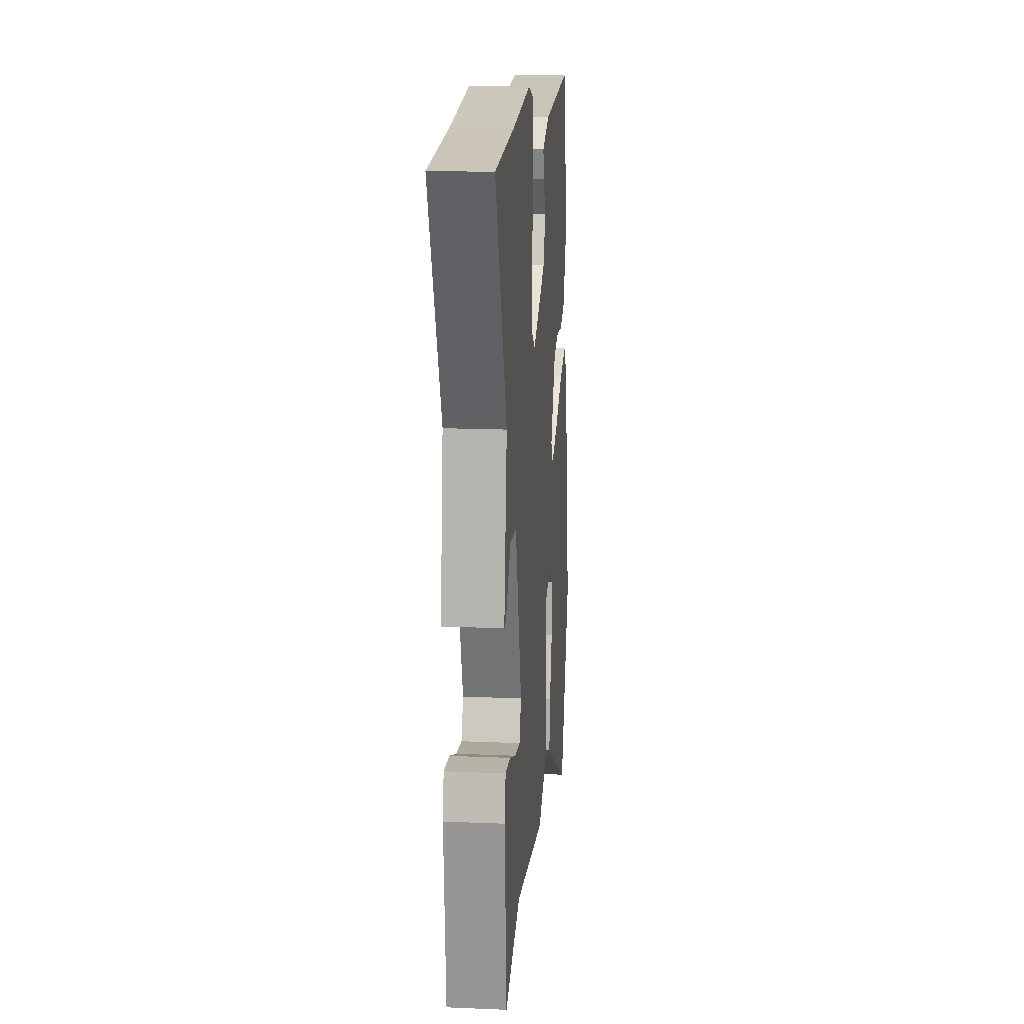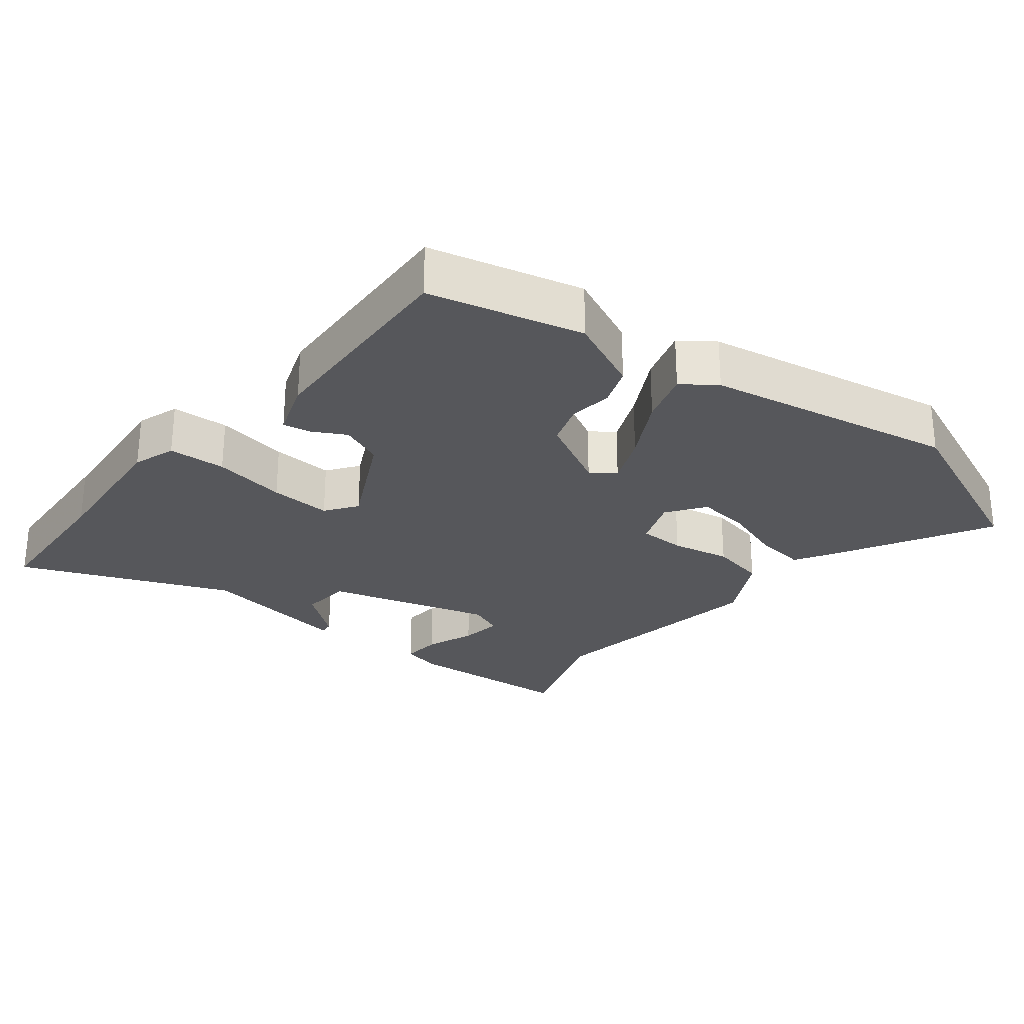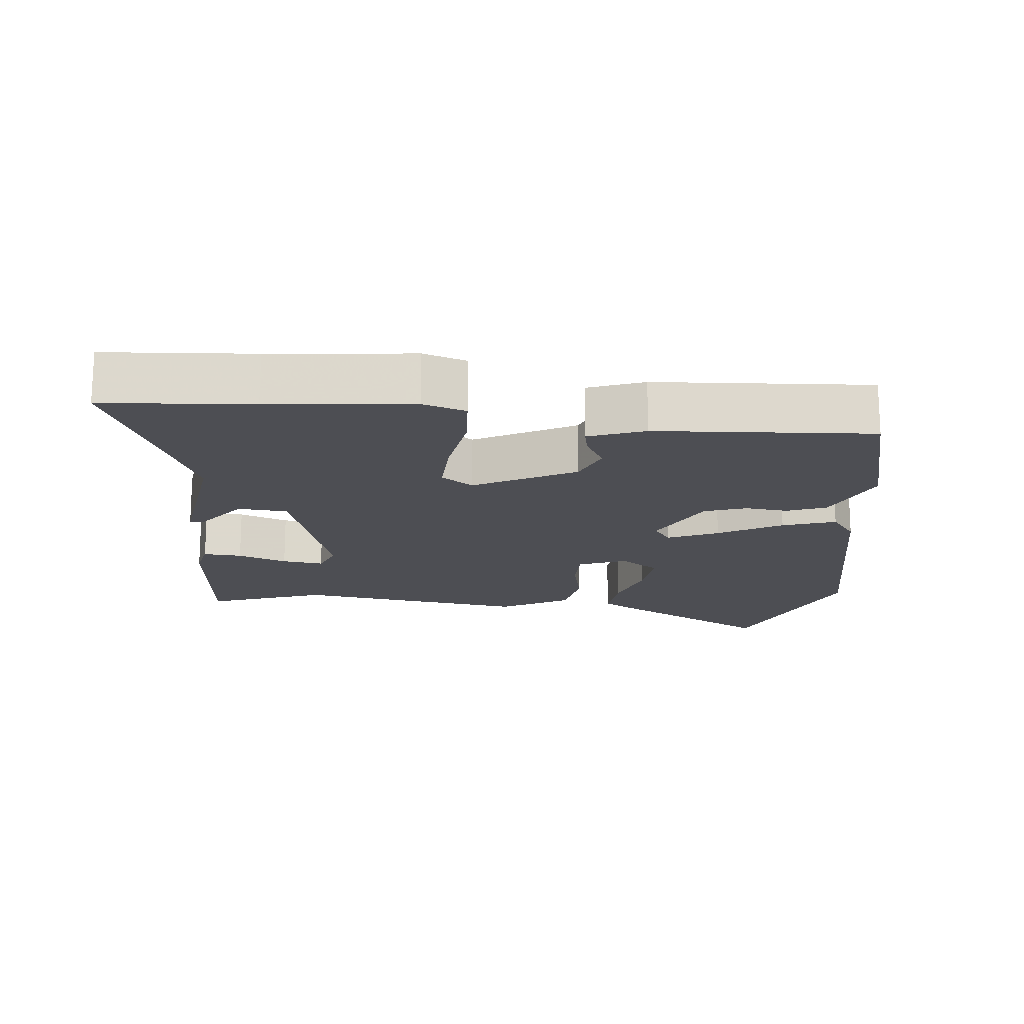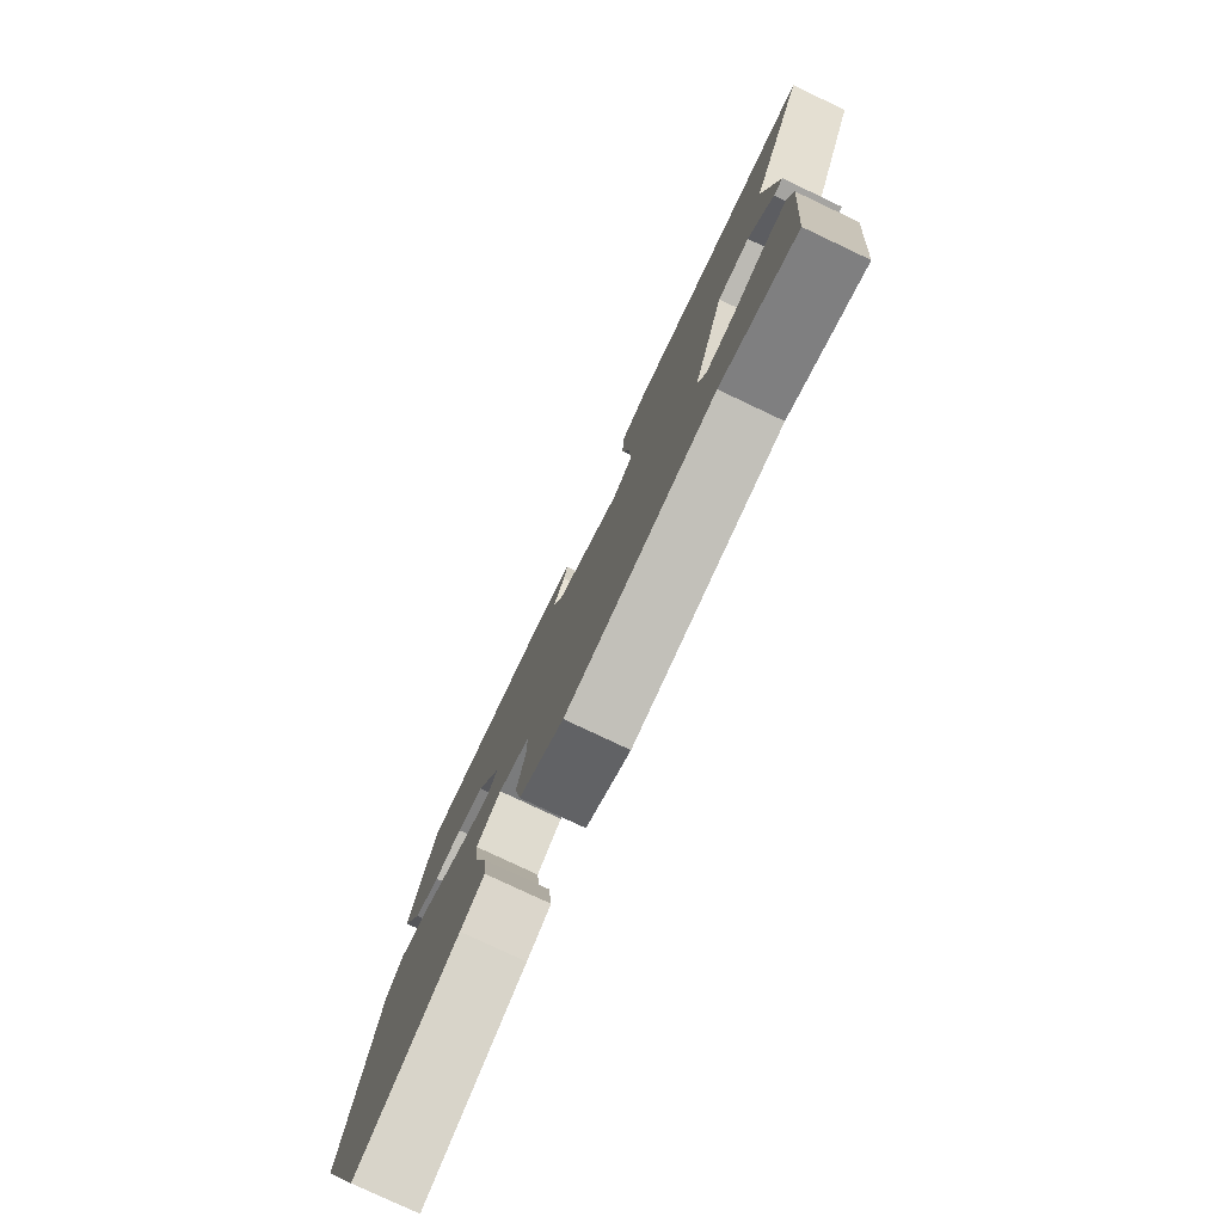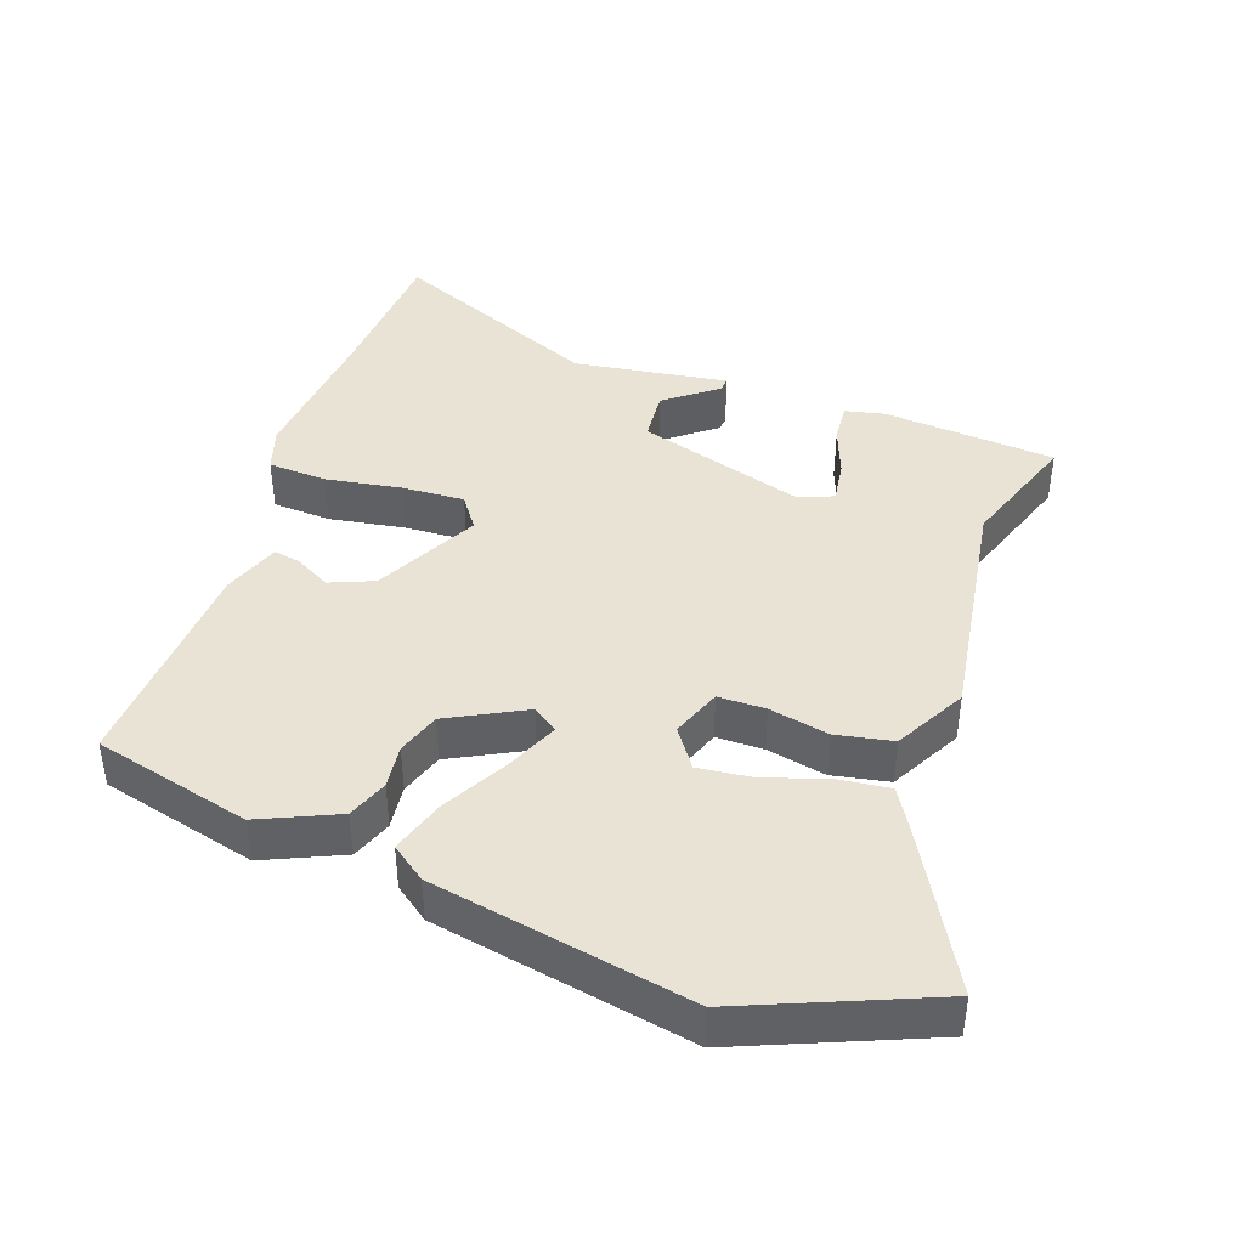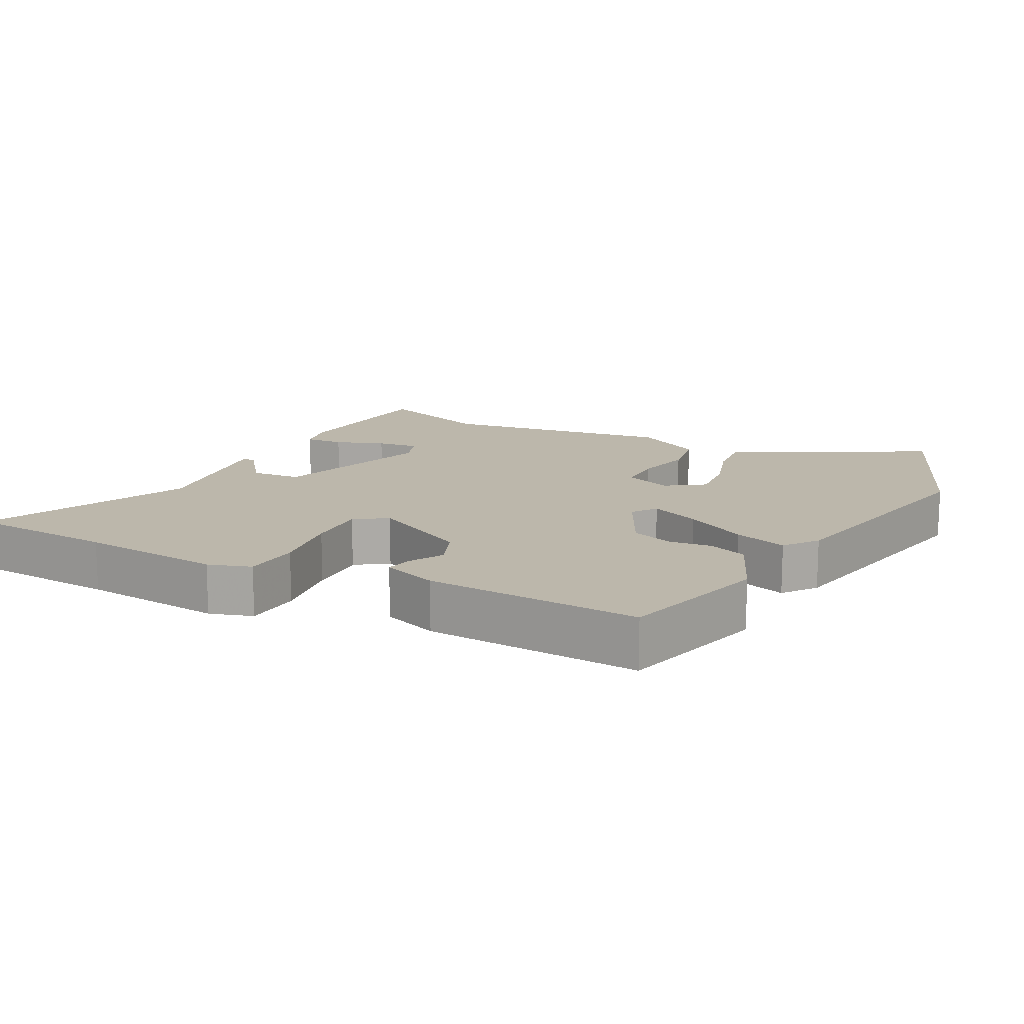
<metadata>
{"format":"obj","ext":"obj","renderer":"f3d","projection":"perspective","resolution":1024,"background":"white","views":[{"elev":16.4,"azim":-85.0,"up":"+Z"},{"elev":-27.4,"azim":50.7,"up":"+Y"},{"elev":-17.3,"azim":-5.5,"up":"+Y"},{"elev":-78.9,"azim":-115.3,"up":"+Z"},{"elev":42.0,"azim":109.0,"up":"+Y"},{"elev":14.5,"azim":27.7,"up":"+Y"}]}
</metadata>
<code>
v -0.333 0.07 -0.441
v -0.503 0.07 -0.501
v -0.524 0.07 -0.258
v -0.512 0.07 -0.202
v -0.456 0.07 -0.206
v -0.385 0.07 -0.232
v -0.325 0.07 -0.24
v -0.306 0.07 -0.19
v -0.378 0.07 0.044
v -0.45 0.07 0.05
v -0.506 0.07 -0.023
v -0.526 0.07 -0.025
v -0.495 0.07 0.192
v -0.624 0.07 0.491
v -0.409 0.07 0.506
v -0.202 0.07 0.527
v -0.14 0.07 0.507
v -0.135 0.07 0.424
v -0.152 0.07 0.318
v -0.156 0.07 0.229
v -0.11 0.07 0.197
v 0.035 0.07 0.273
v 0.06 0.07 0.335
v 0.033 0.07 0.384
v 0.025 0.07 0.423
v 0.106 0.07 0.453
v 0.418 0.07 0.472
v 0.475 0.07 0.251
v 0.427 0.07 0.141
v 0.37 0.07 0.119
v 0.308 0.07 0.126
v 0.247 0.07 0.105
v 0.192 0.07 -0.003
v 0.217 0.07 -0.038
v 0.29 0.07 -0.006
v 0.381 0.07 0.045
v 0.458 0.07 0.07
v 0.494 0.07 0.022
v 0.565 0.07 -0.34
v 0.458 0.07 -0.604
v 0.233 0.07 -0.482
v 0.18 0.07 -0.451
v 0.188 0.07 -0.378
v 0.216 0.07 -0.291
v 0.224 0.07 -0.215
v 0.169 0.07 -0.177
v 0.099 0.07 -0.204
v 0.099 0.07 -0.271
v 0.117 0.07 -0.355
v 0.102 0.07 -0.435
v 0.002 0.07 -0.49
v -0.333 0 -0.441
v -0.503 0 -0.501
v -0.524 0 -0.258
v -0.512 0 -0.202
v -0.456 0 -0.206
v -0.385 0 -0.232
v -0.325 0 -0.24
v -0.306 0 -0.19
v -0.378 0 0.044
v -0.45 0 0.05
v -0.506 0 -0.023
v -0.526 0 -0.025
v -0.495 0 0.192
v -0.624 0 0.491
v -0.409 0 0.506
v -0.202 0 0.527
v -0.14 0 0.507
v -0.135 0 0.424
v -0.152 0 0.318
v -0.156 0 0.229
v -0.11 0 0.197
v 0.035 0 0.273
v 0.06 0 0.335
v 0.033 0 0.384
v 0.025 0 0.423
v 0.106 0 0.453
v 0.418 0 0.472
v 0.475 0 0.251
v 0.427 0 0.141
v 0.37 0 0.119
v 0.308 0 0.126
v 0.247 0 0.105
v 0.192 0 -0.003
v 0.217 0 -0.038
v 0.29 0 -0.006
v 0.381 0 0.045
v 0.458 0 0.07
v 0.494 0 0.022
v 0.565 0 -0.34
v 0.458 0 -0.604
v 0.233 0 -0.482
v 0.18 0 -0.451
v 0.188 0 -0.378
v 0.216 0 -0.291
v 0.224 0 -0.215
v 0.169 0 -0.177
v 0.099 0 -0.204
v 0.099 0 -0.271
v 0.117 0 -0.355
v 0.102 0 -0.435
v 0.002 0 -0.49
f 50 51 1
f 49 50 1
f 48 49 1
f 1 2 3
f 48 1 3
f 47 48 3
f 42 43 44
f 41 42 44
f 40 41 44
f 39 40 44
f 38 39 44
f 37 38 44
f 36 37 44
f 35 36 44 45
f 34 35 45 46
f 29 30 31
f 28 29 31
f 27 28 31
f 26 27 31
f 25 26 31
f 24 25 31
f 23 24 31
f 22 23 31 32
f 21 22 32 33
f 17 18 19
f 16 17 19
f 15 16 19
f 15 19 20
f 14 15 20
f 13 14 20
f 10 11 12 13
f 13 20 21
f 10 13 21
f 9 10 21
f 3 4 5 6
f 3 6 7
f 47 3 7
f 34 46 47
f 33 34 47
f 21 33 47
f 9 21 47
f 8 9 47
f 7 8 47
f 52 102 101
f 52 101 100
f 52 100 99
f 54 53 52
f 54 52 99
f 54 99 98
f 95 94 93
f 95 93 92
f 95 92 91
f 95 91 90
f 95 90 89
f 95 89 88
f 95 88 87
f 96 95 87 86
f 97 96 86 85
f 82 81 80
f 82 80 79
f 82 79 78
f 82 78 77
f 82 77 76
f 82 76 75
f 82 75 74
f 83 82 74 73
f 84 83 73 72
f 70 69 68
f 70 68 67
f 70 67 66
f 71 70 66
f 71 66 65
f 71 65 64
f 64 63 62 61
f 72 71 64
f 72 64 61
f 72 61 60
f 57 56 55 54
f 58 57 54
f 58 54 98
f 98 97 85
f 98 85 84
f 98 84 72
f 98 72 60
f 98 60 59
f 98 59 58
f 1 52 53 2
f 2 53 54 3
f 3 54 55 4
f 4 55 56 5
f 5 56 57 6
f 6 57 58 7
f 7 58 59 8
f 8 59 60 9
f 9 60 61 10
f 10 61 62 11
f 11 62 63 12
f 12 63 64 13
f 13 64 65 14
f 14 65 66 15
f 15 66 67 16
f 16 67 68 17
f 17 68 69 18
f 18 69 70 19
f 19 70 71 20
f 20 71 72 21
f 21 72 73 22
f 22 73 74 23
f 23 74 75 24
f 24 75 76 25
f 25 76 77 26
f 26 77 78 27
f 27 78 79 28
f 28 79 80 29
f 29 80 81 30
f 30 81 82 31
f 31 82 83 32
f 32 83 84 33
f 33 84 85 34
f 34 85 86 35
f 35 86 87 36
f 36 87 88 37
f 37 88 89 38
f 38 89 90 39
f 39 90 91 40
f 40 91 92 41
f 41 92 93 42
f 42 93 94 43
f 43 94 95 44
f 44 95 96 45
f 45 96 97 46
f 46 97 98 47
f 47 98 99 48
f 48 99 100 49
f 49 100 101 50
f 50 101 102 51
f 51 102 52 1

</code>
